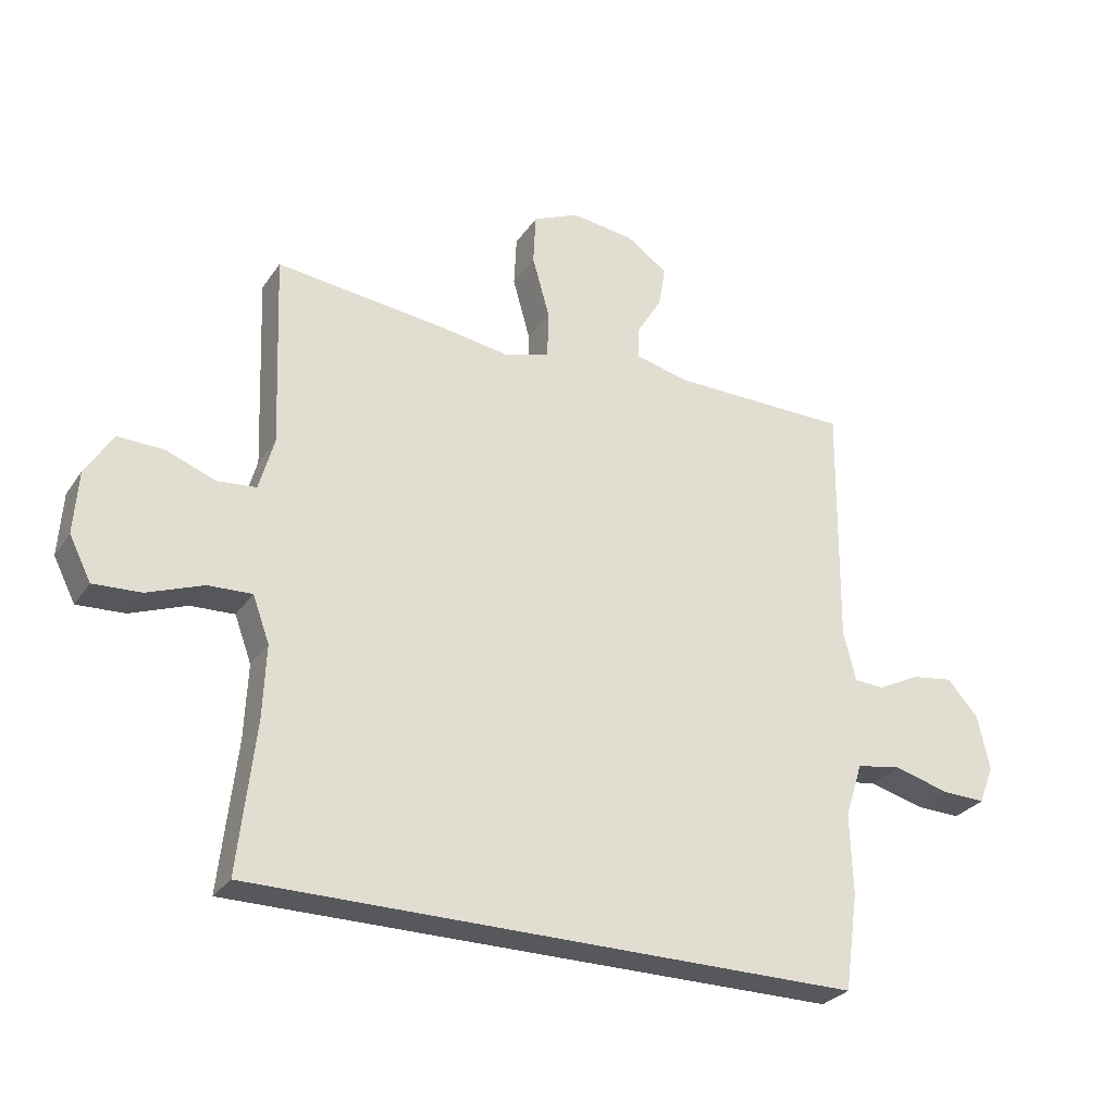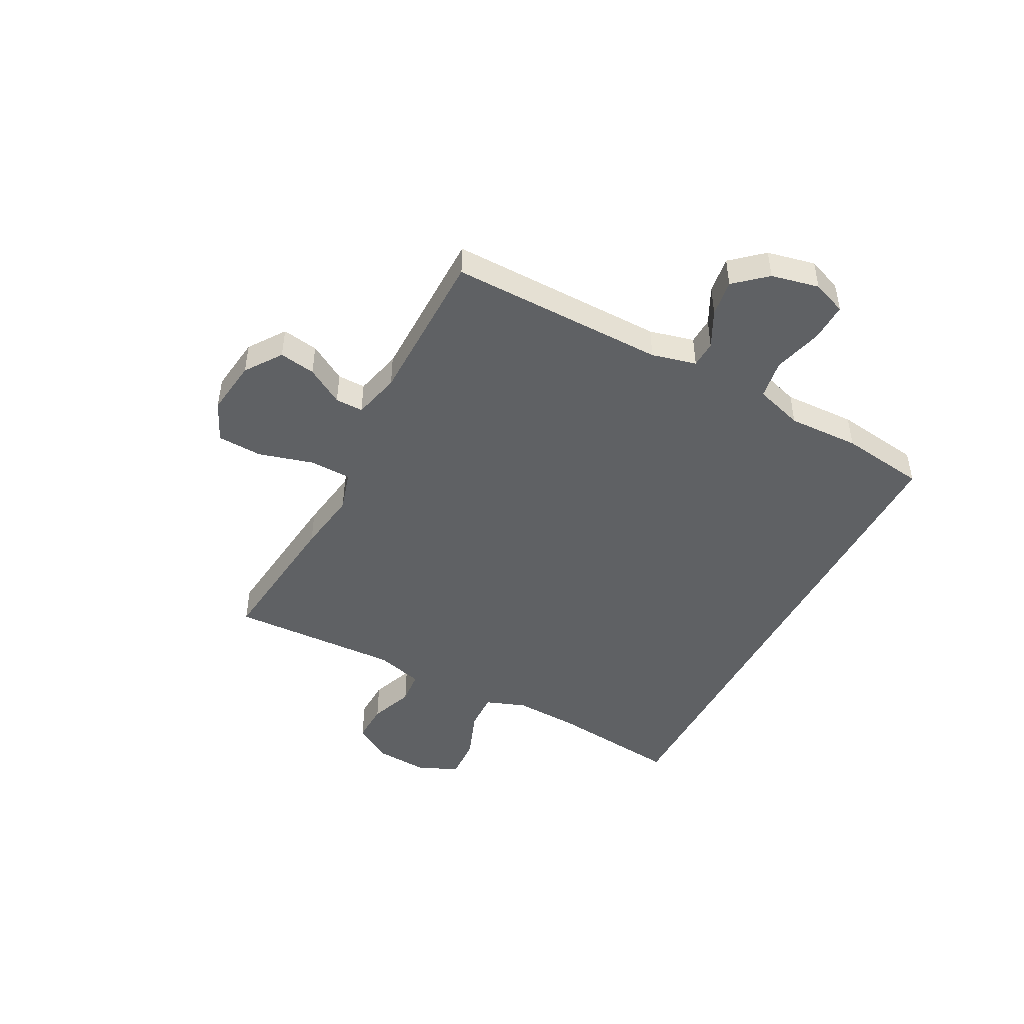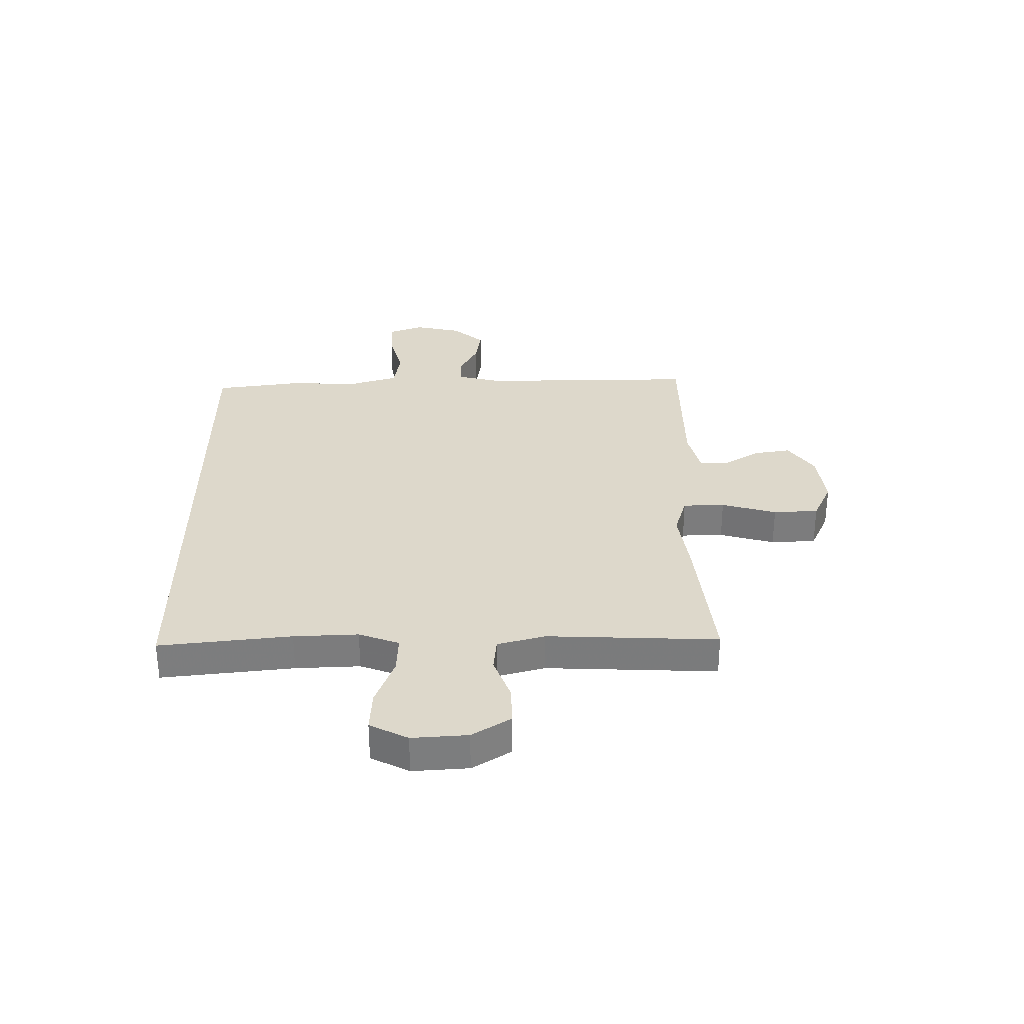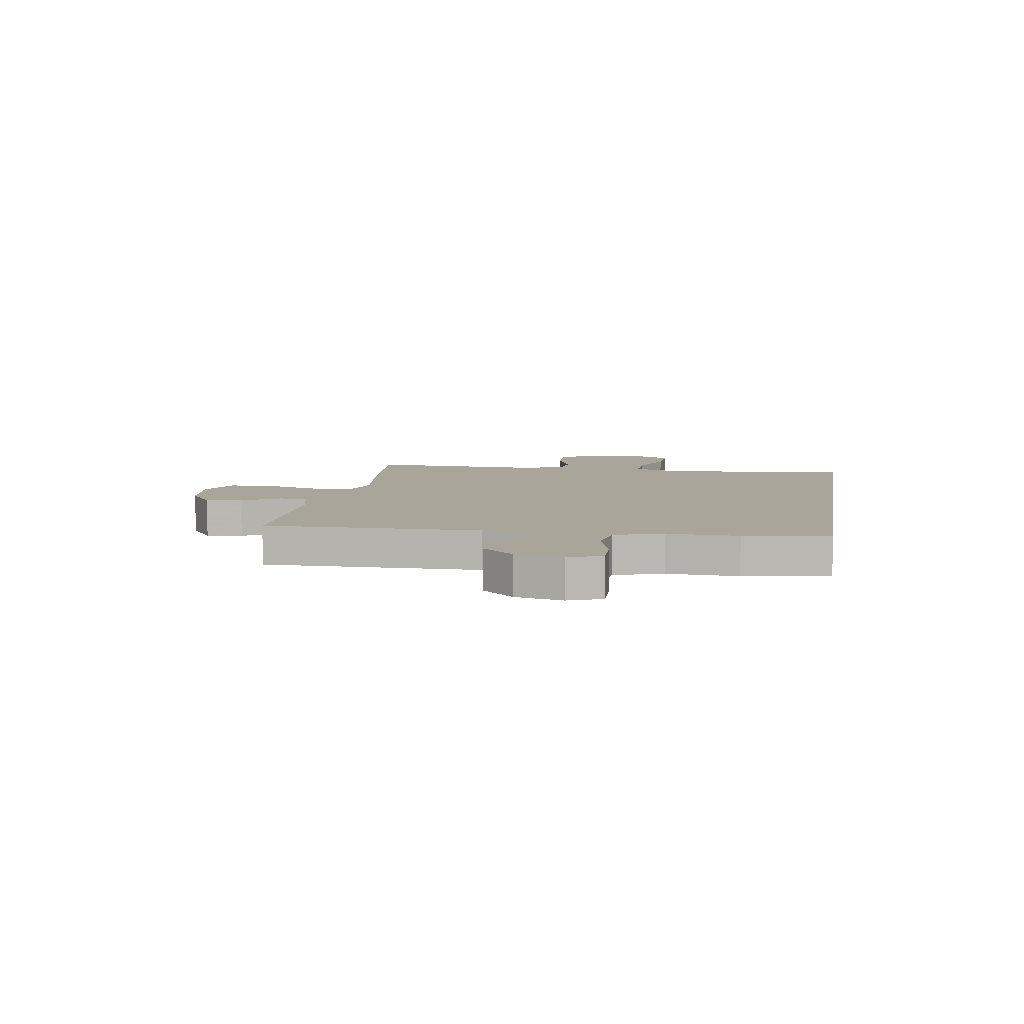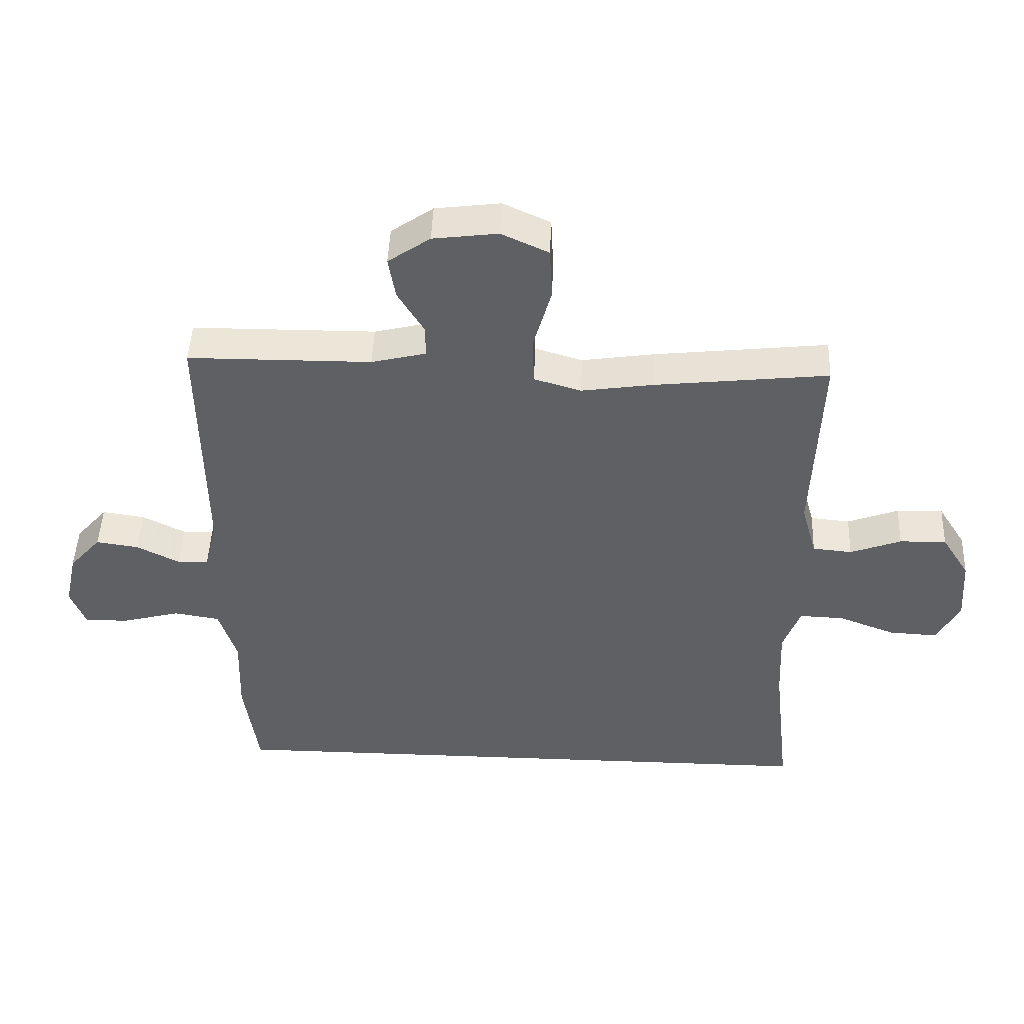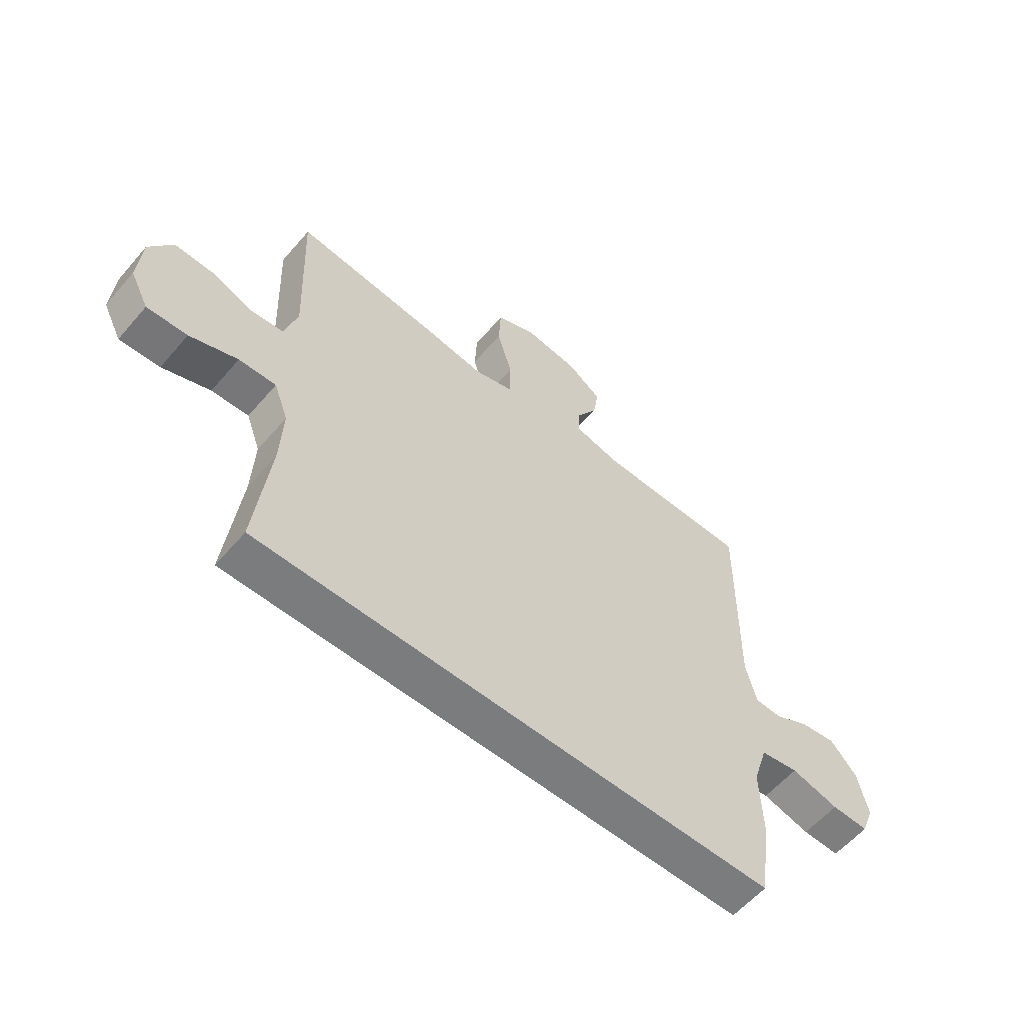
<metadata>
{"format":"obj","ext":"obj","renderer":"f3d","projection":"perspective","resolution":1024,"background":"white","views":[{"elev":-28.7,"azim":-27.5,"up":"+Z"},{"elev":-46.6,"azim":62.3,"up":"+Y"},{"elev":31.4,"azim":-90.4,"up":"+Y"},{"elev":7.7,"azim":99.3,"up":"+Y"},{"elev":46.8,"azim":-177.7,"up":"+Z"},{"elev":-58.6,"azim":-40.3,"up":"+Z"}]}
</metadata>
<code>
v 0.465 0.07 -0.5
v -0.512 0.07 -0.5
v -0.485 0.07 -0.26
v -0.48 0.07 -0.143
v -0.507 0.07 -0.07
v -0.577 0.07 -0.073
v -0.667 0.07 -0.107
v -0.743 0.07 -0.111
v -0.778 0.07 -0.042
v -0.771 0.07 0.059
v -0.727 0.07 0.129
v -0.654 0.07 0.127
v -0.574 0.07 0.097
v -0.512 0.07 0.103
v -0.488 0.07 0.189
v -0.5 0.07 0.5
v -0.229 0.07 0.47
v -0.115 0.07 0.453
v -0.041 0.07 0.475
v -0.039 0.07 0.551
v -0.067 0.07 0.651
v -0.063 0.07 0.733
v 0.011 0.07 0.767
v 0.113 0.07 0.754
v 0.179 0.07 0.708
v 0.168 0.07 0.642
v 0.127 0.07 0.574
v 0.126 0.07 0.523
v 0.212 0.07 0.502
v 0.5 0.07 0.5
v 0.495 0.07 0.105
v 0.515 0.07 0.024
v 0.564 0.07 0.022
v 0.631 0.07 0.056
v 0.698 0.07 0.066
v 0.748 0.07 0.009
v 0.767 0.07 -0.078
v 0.743 0.07 -0.14
v 0.673 0.07 -0.138
v 0.583 0.07 -0.114
v 0.511 0.07 -0.126
v 0.483 0.07 -0.214
v 0.487 0.07 -0.344
v 0.465 0 -0.5
v -0.512 0 -0.5
v -0.485 0 -0.26
v -0.48 0 -0.143
v -0.507 0 -0.07
v -0.577 0 -0.073
v -0.667 0 -0.107
v -0.743 0 -0.111
v -0.778 0 -0.042
v -0.771 0 0.059
v -0.727 0 0.129
v -0.654 0 0.127
v -0.574 0 0.097
v -0.512 0 0.103
v -0.488 0 0.189
v -0.5 0 0.5
v -0.229 0 0.47
v -0.115 0 0.453
v -0.041 0 0.475
v -0.039 0 0.551
v -0.067 0 0.651
v -0.063 0 0.733
v 0.011 0 0.767
v 0.113 0 0.754
v 0.179 0 0.708
v 0.168 0 0.642
v 0.127 0 0.574
v 0.126 0 0.523
v 0.212 0 0.502
v 0.5 0 0.5
v 0.495 0 0.105
v 0.515 0 0.024
v 0.564 0 0.022
v 0.631 0 0.056
v 0.698 0 0.066
v 0.748 0 0.009
v 0.767 0 -0.078
v 0.743 0 -0.14
v 0.673 0 -0.138
v 0.583 0 -0.114
v 0.511 0 -0.126
v 0.483 0 -0.214
v 0.487 0 -0.344
f 42 43 1 2
f 41 42 2 3
f 40 41 3 4
f 37 38 39 40
f 37 40 4 5
f 36 37 5
f 33 34 35 36
f 32 33 36 5
f 31 32 5 6
f 29 30 31 6
f 28 29 6 7
f 27 28 7 8
f 20 21 22 23
f 19 20 23 24
f 15 16 17 18
f 14 15 18 19
f 10 11 12 13
f 10 13 14
f 9 10 14
f 8 9 14
f 27 8 14 19
f 25 26 27
f 19 24 25 27
f 45 44 86 85
f 46 45 85 84
f 47 46 84 83
f 83 82 81 80
f 48 47 83 80
f 48 80 79
f 79 78 77 76
f 48 79 76 75
f 49 48 75 74
f 49 74 73 72
f 50 49 72 71
f 51 50 71 70
f 66 65 64 63
f 67 66 63 62
f 61 60 59 58
f 62 61 58 57
f 56 55 54 53
f 57 56 53
f 57 53 52
f 57 52 51
f 62 57 51 70
f 70 69 68
f 70 68 67 62
f 1 44 45 2
f 2 45 46 3
f 3 46 47 4
f 4 47 48 5
f 5 48 49 6
f 6 49 50 7
f 7 50 51 8
f 8 51 52 9
f 9 52 53 10
f 10 53 54 11
f 11 54 55 12
f 12 55 56 13
f 13 56 57 14
f 14 57 58 15
f 15 58 59 16
f 16 59 60 17
f 17 60 61 18
f 18 61 62 19
f 19 62 63 20
f 20 63 64 21
f 21 64 65 22
f 22 65 66 23
f 23 66 67 24
f 24 67 68 25
f 25 68 69 26
f 26 69 70 27
f 27 70 71 28
f 28 71 72 29
f 29 72 73 30
f 30 73 74 31
f 31 74 75 32
f 32 75 76 33
f 33 76 77 34
f 34 77 78 35
f 35 78 79 36
f 36 79 80 37
f 37 80 81 38
f 38 81 82 39
f 39 82 83 40
f 40 83 84 41
f 41 84 85 42
f 42 85 86 43
f 43 86 44 1

</code>
